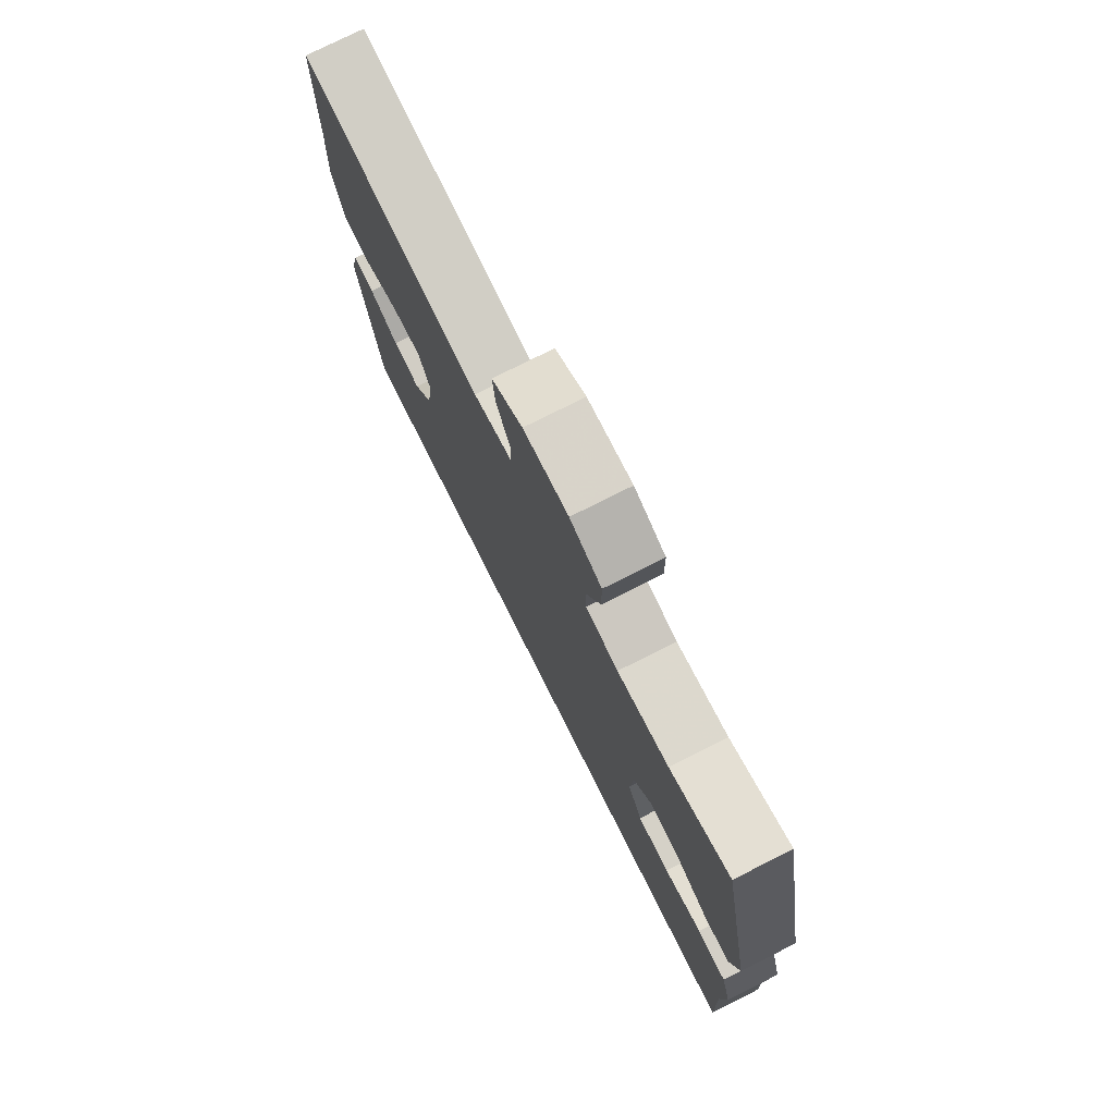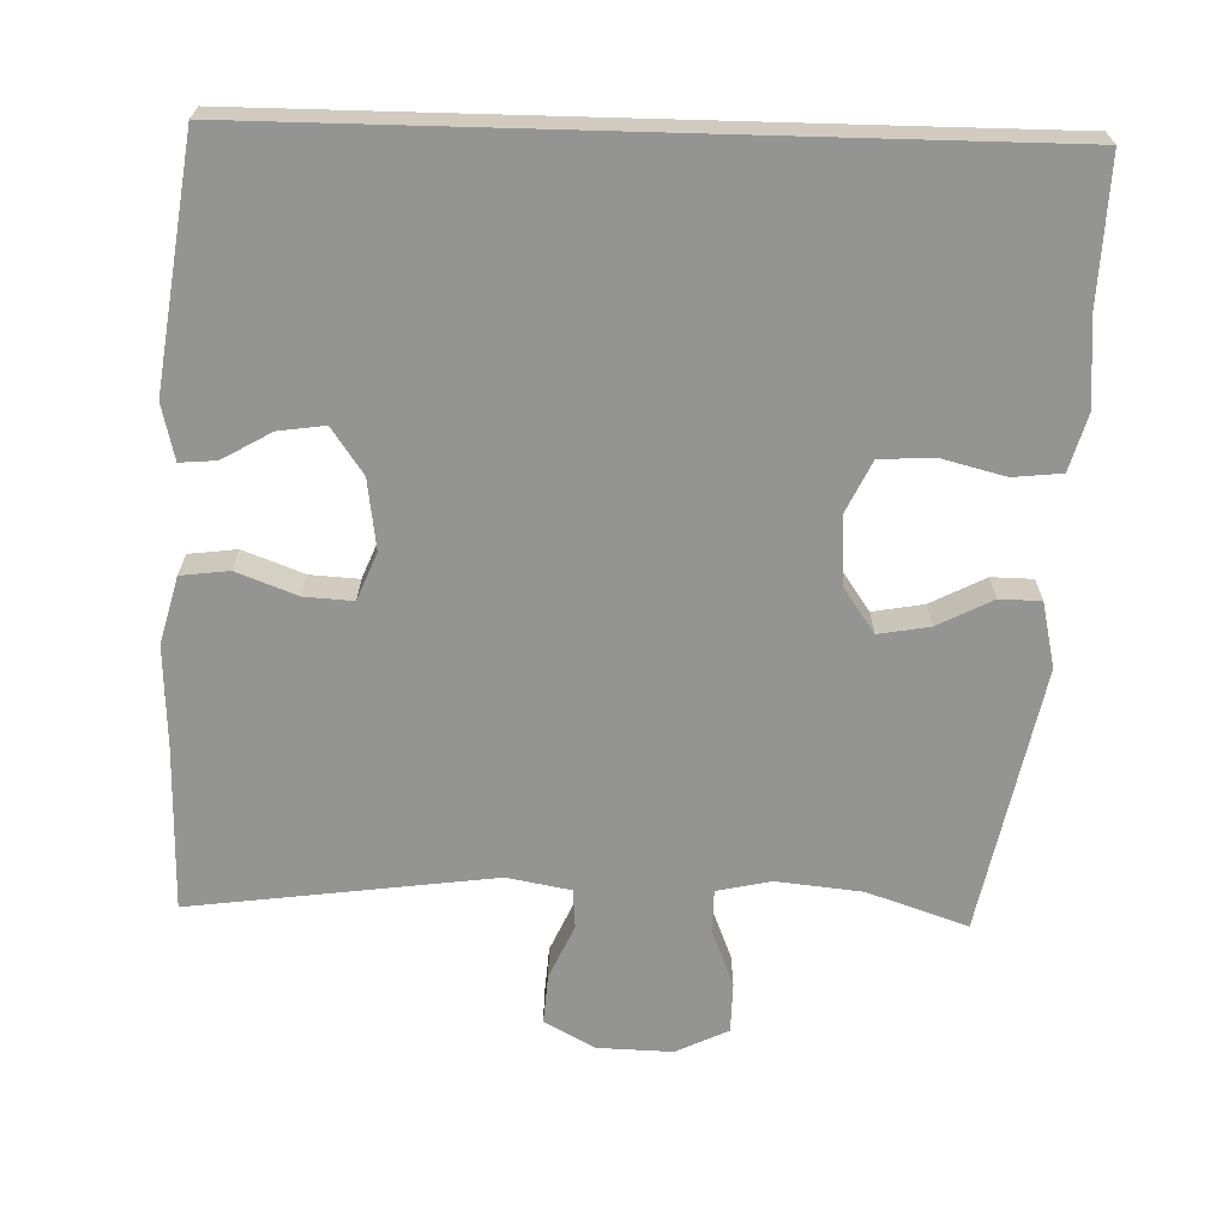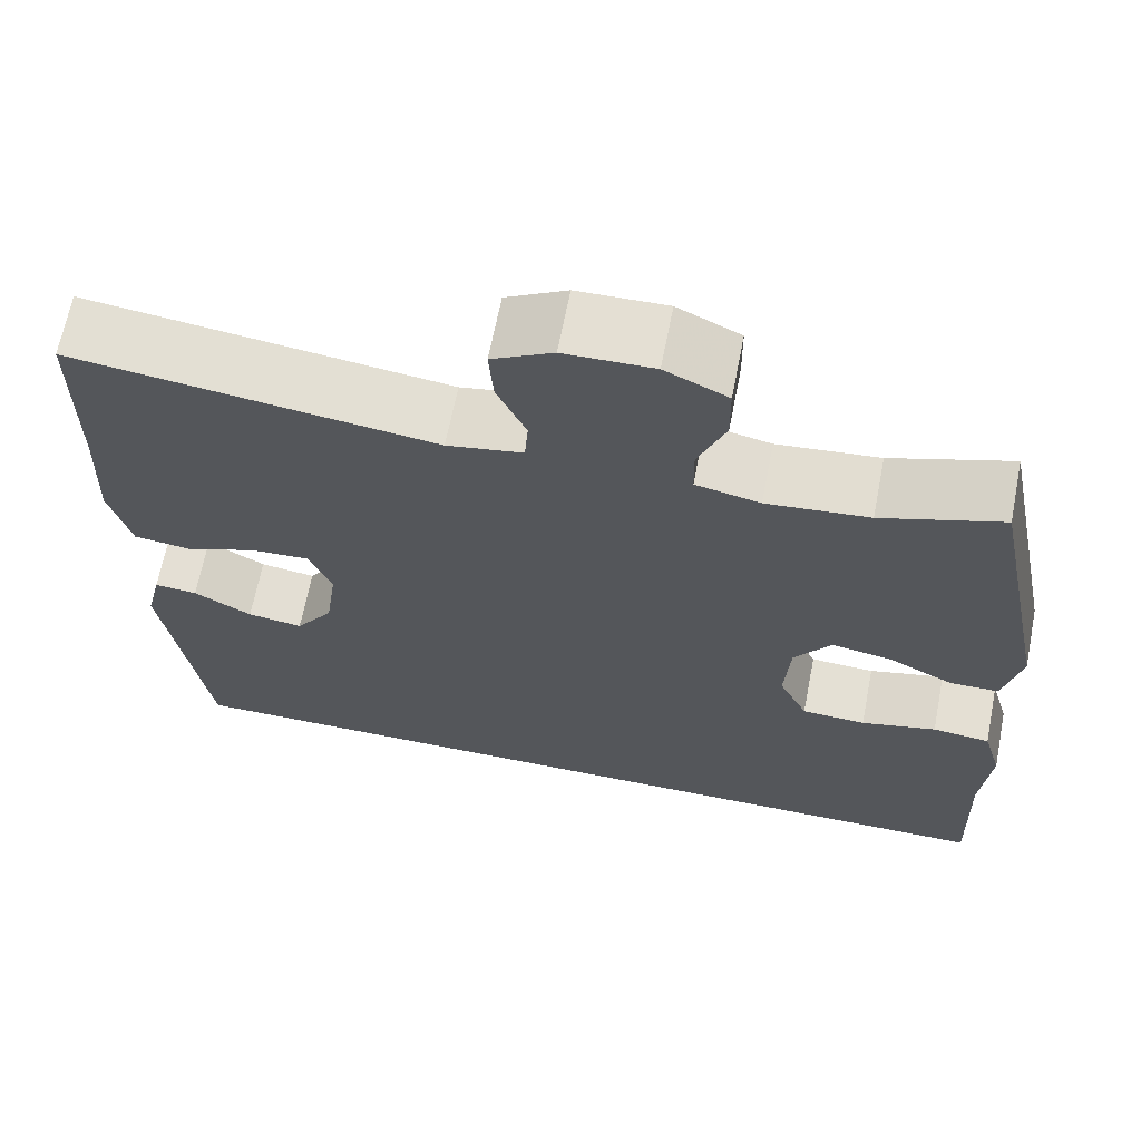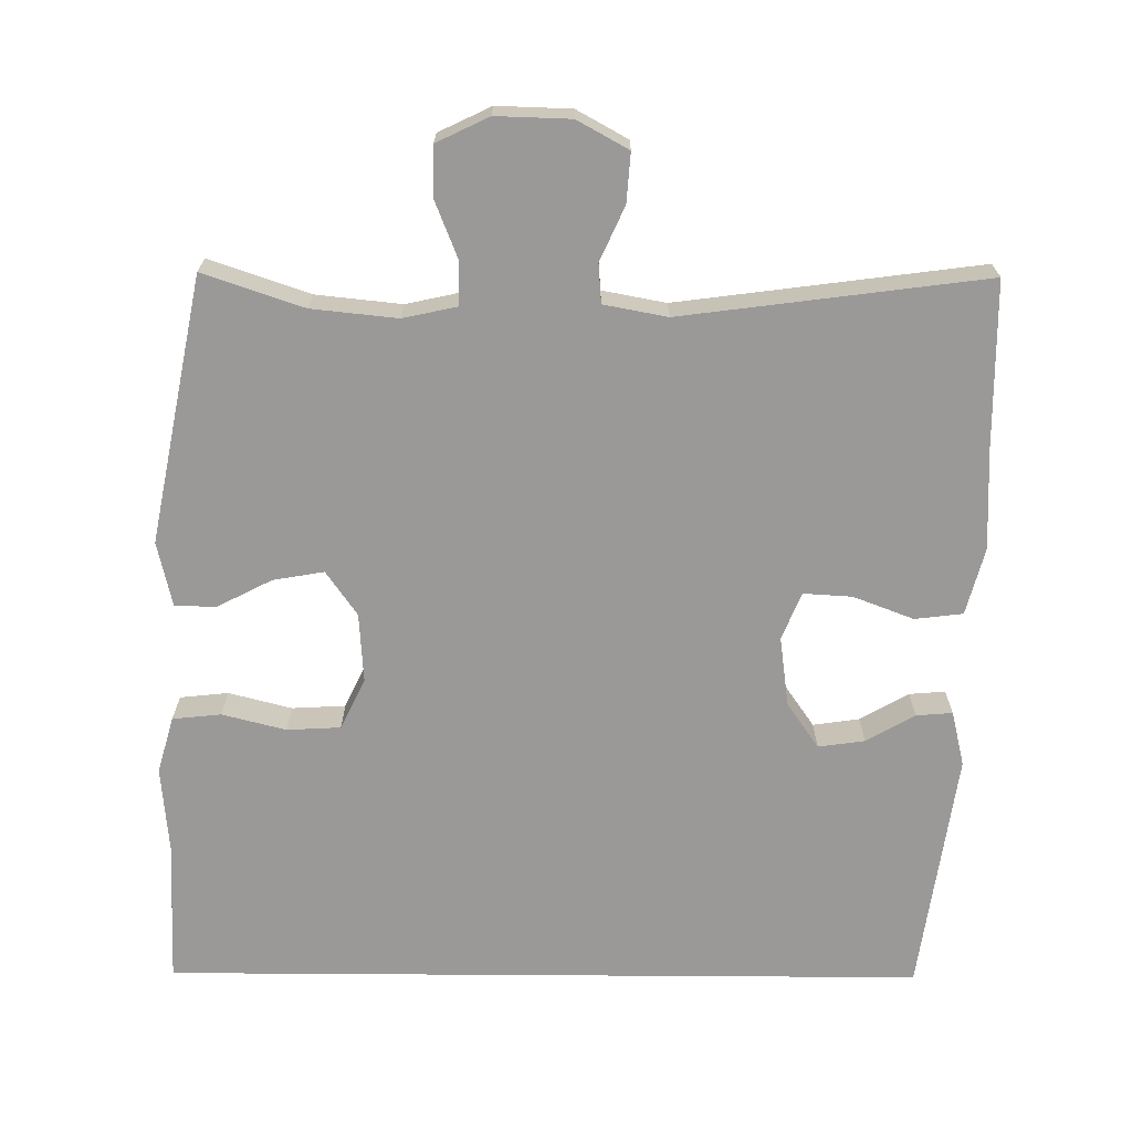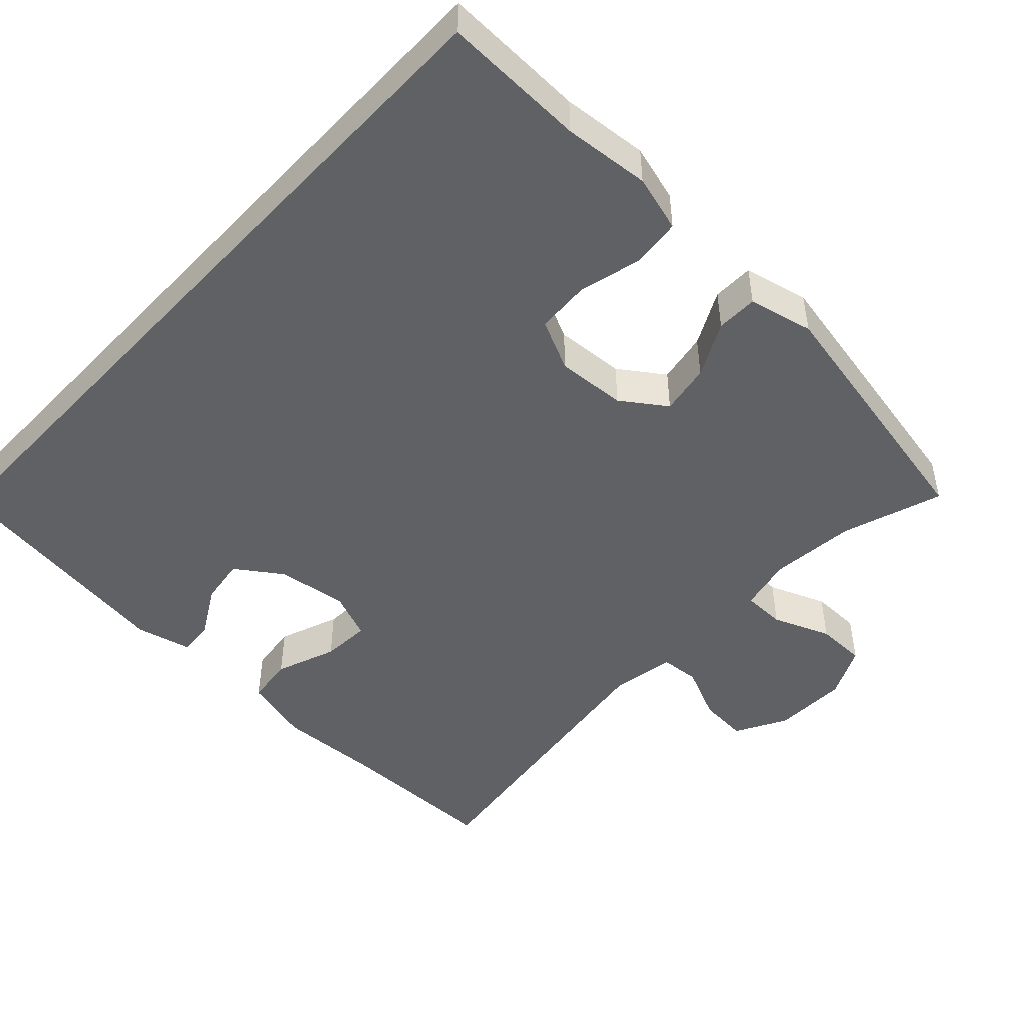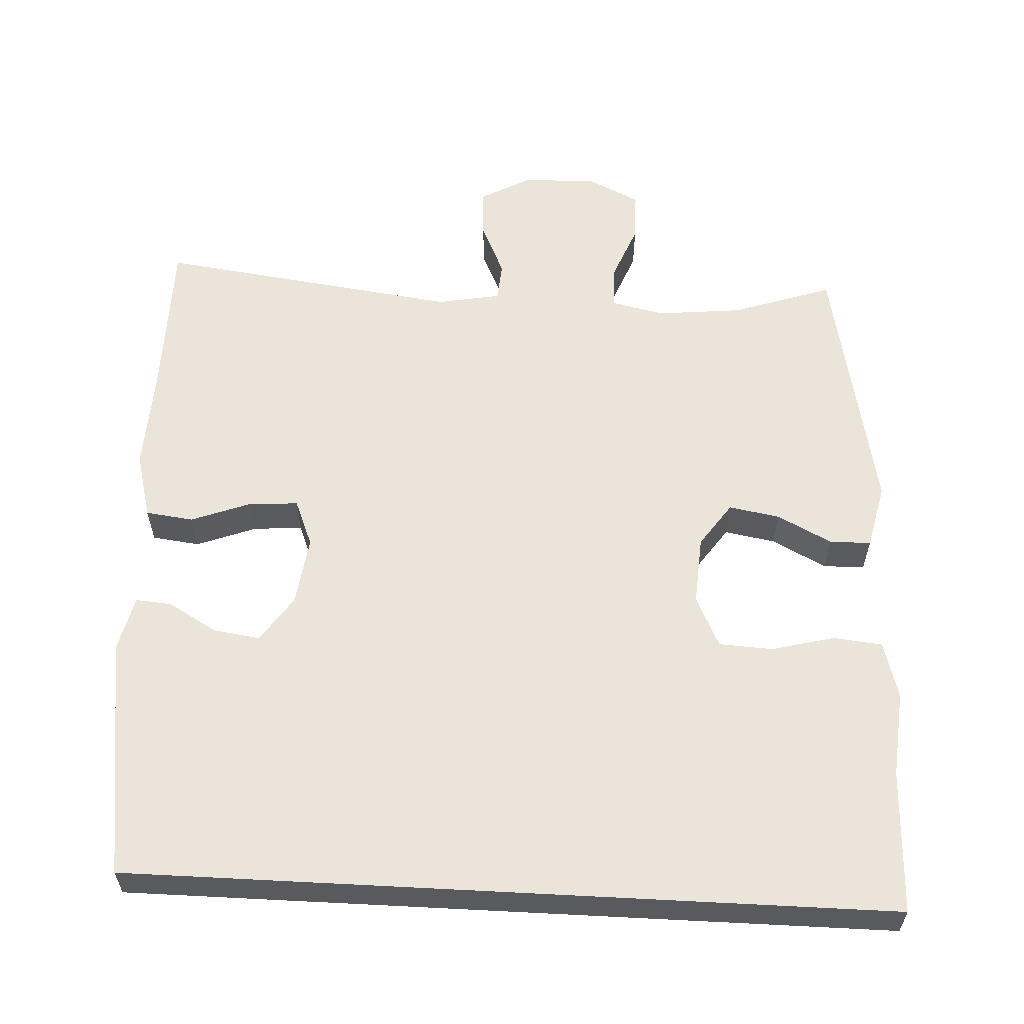
<metadata>
{"format":"obj","ext":"obj","renderer":"f3d","projection":"perspective","resolution":1024,"background":"white","views":[{"elev":76.8,"azim":-116.7,"up":"+Z"},{"elev":-67.0,"azim":178.4,"up":"+Y"},{"elev":66.3,"azim":-168.9,"up":"+Z"},{"elev":-69.0,"azim":-0.4,"up":"+Y"},{"elev":-47.8,"azim":-133.1,"up":"+Y"},{"elev":58.8,"azim":-177.0,"up":"+Y"}]}
</metadata>
<code>
v 0.45 0.07 -0.5
v -0.582 0.07 -0.5
v -0.575 0.07 -0.305
v -0.585 0.07 -0.188
v -0.563 0.07 -0.111
v -0.497 0.07 -0.104
v -0.411 0.07 -0.126
v -0.338 0.07 -0.122
v -0.305 0.07 -0.053
v -0.311 0.07 0.041
v -0.353 0.07 0.101
v -0.422 0.07 0.089
v -0.496 0.07 0.051
v -0.552 0.07 0.052
v -0.572 0.07 0.14
v -0.5 0.07 0.5
v -0.364 0.07 0.454
v -0.248 0.07 0.442
v -0.175 0.07 0.458
v -0.174 0.07 0.516
v -0.205 0.07 0.594
v -0.204 0.07 0.662
v -0.133 0.07 0.696
v -0.032 0.07 0.693
v 0.037 0.07 0.655
v 0.032 0.07 0.588
v -0.001 0.07 0.515
v 0.003 0.07 0.462
v 0.089 0.07 0.446
v 0.5 0.07 0.5
v 0.502 0.07 0.276
v 0.508 0.07 0.139
v 0.484 0.07 0.048
v 0.419 0.07 0.04
v 0.337 0.07 0.071
v 0.271 0.07 0.075
v 0.245 0.07 0.011
v 0.258 0.07 -0.084
v 0.301 0.07 -0.146
v 0.364 0.07 -0.137
v 0.43 0.07 -0.099
v 0.479 0.07 -0.095
v 0.497 0.07 -0.17
v 0.45 0 -0.5
v -0.582 0 -0.5
v -0.575 0 -0.305
v -0.585 0 -0.188
v -0.563 0 -0.111
v -0.497 0 -0.104
v -0.411 0 -0.126
v -0.338 0 -0.122
v -0.305 0 -0.053
v -0.311 0 0.041
v -0.353 0 0.101
v -0.422 0 0.089
v -0.496 0 0.051
v -0.552 0 0.052
v -0.572 0 0.14
v -0.5 0 0.5
v -0.364 0 0.454
v -0.248 0 0.442
v -0.175 0 0.458
v -0.174 0 0.516
v -0.205 0 0.594
v -0.204 0 0.662
v -0.133 0 0.696
v -0.032 0 0.693
v 0.037 0 0.655
v 0.032 0 0.588
v -0.001 0 0.515
v 0.003 0 0.462
v 0.089 0 0.446
v 0.5 0 0.5
v 0.502 0 0.276
v 0.508 0 0.139
v 0.484 0 0.048
v 0.419 0 0.04
v 0.337 0 0.071
v 0.271 0 0.075
v 0.245 0 0.011
v 0.258 0 -0.084
v 0.301 0 -0.146
v 0.364 0 -0.137
v 0.43 0 -0.099
v 0.479 0 -0.095
v 0.497 0 -0.17
f 42 43 1
f 41 42 1
f 40 41 1
f 1 2 3
f 40 1 3
f 39 40 3
f 38 39 3 4
f 37 38 4
f 33 34 35
f 32 33 35
f 31 32 35
f 31 35 36
f 30 31 36
f 29 30 36
f 28 29 36 37
f 25 26 27
f 24 25 27
f 23 24 27
f 22 23 27
f 21 22 27
f 20 21 27
f 19 20 27 28
f 18 19 28 37
f 15 16 17
f 14 15 17
f 13 14 17
f 12 13 17
f 11 12 17 18
f 10 11 18 37
f 4 5 6 7
f 4 7 8
f 37 4 8
f 9 10 37
f 8 9 37
f 44 86 85
f 44 85 84
f 44 84 83
f 46 45 44
f 46 44 83
f 46 83 82
f 47 46 82 81
f 47 81 80
f 78 77 76
f 78 76 75
f 78 75 74
f 79 78 74
f 79 74 73
f 79 73 72
f 80 79 72 71
f 70 69 68
f 70 68 67
f 70 67 66
f 70 66 65
f 70 65 64
f 70 64 63
f 71 70 63 62
f 80 71 62 61
f 60 59 58
f 60 58 57
f 60 57 56
f 60 56 55
f 61 60 55 54
f 80 61 54 53
f 50 49 48 47
f 51 50 47
f 51 47 80
f 80 53 52
f 80 52 51
f 1 44 45 2
f 2 45 46 3
f 3 46 47 4
f 4 47 48 5
f 5 48 49 6
f 6 49 50 7
f 7 50 51 8
f 8 51 52 9
f 9 52 53 10
f 10 53 54 11
f 11 54 55 12
f 12 55 56 13
f 13 56 57 14
f 14 57 58 15
f 15 58 59 16
f 16 59 60 17
f 17 60 61 18
f 18 61 62 19
f 19 62 63 20
f 20 63 64 21
f 21 64 65 22
f 22 65 66 23
f 23 66 67 24
f 24 67 68 25
f 25 68 69 26
f 26 69 70 27
f 27 70 71 28
f 28 71 72 29
f 29 72 73 30
f 30 73 74 31
f 31 74 75 32
f 32 75 76 33
f 33 76 77 34
f 34 77 78 35
f 35 78 79 36
f 36 79 80 37
f 37 80 81 38
f 38 81 82 39
f 39 82 83 40
f 40 83 84 41
f 41 84 85 42
f 42 85 86 43
f 43 86 44 1

</code>
